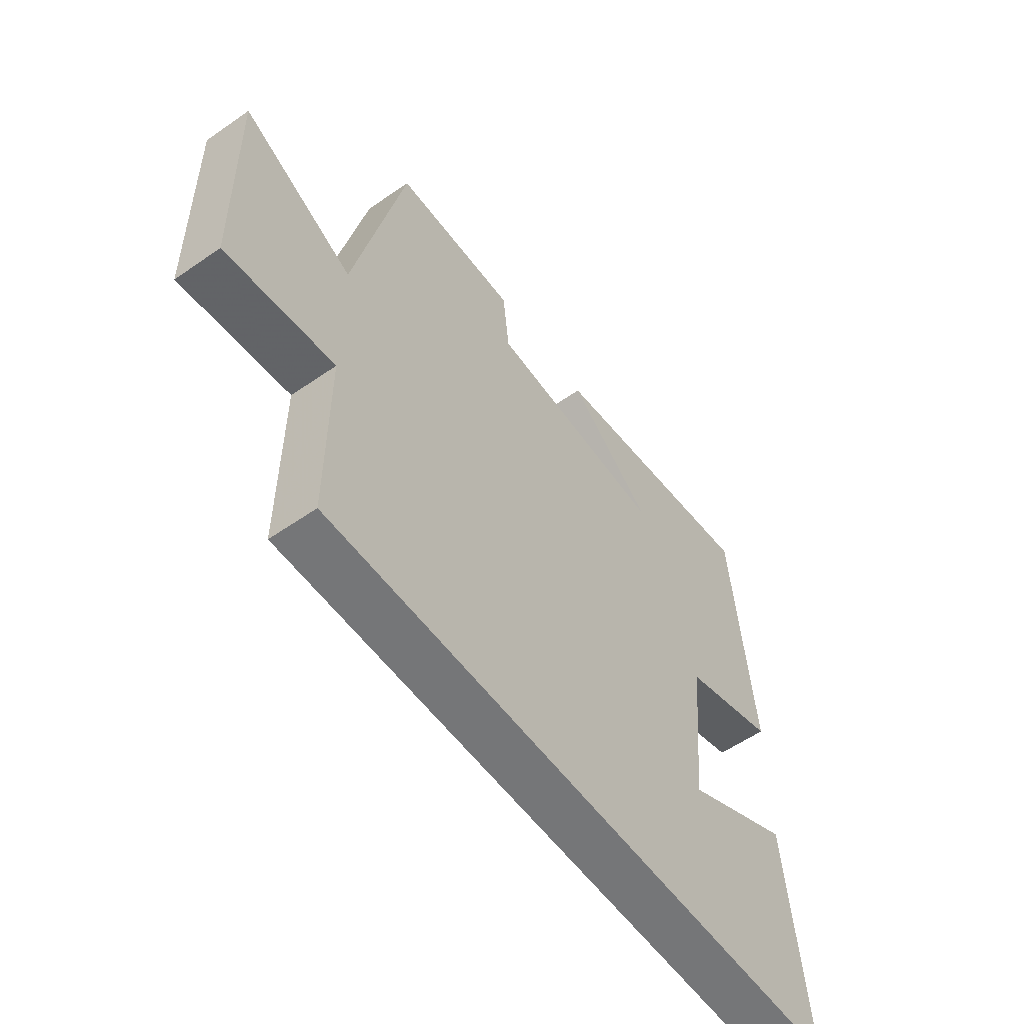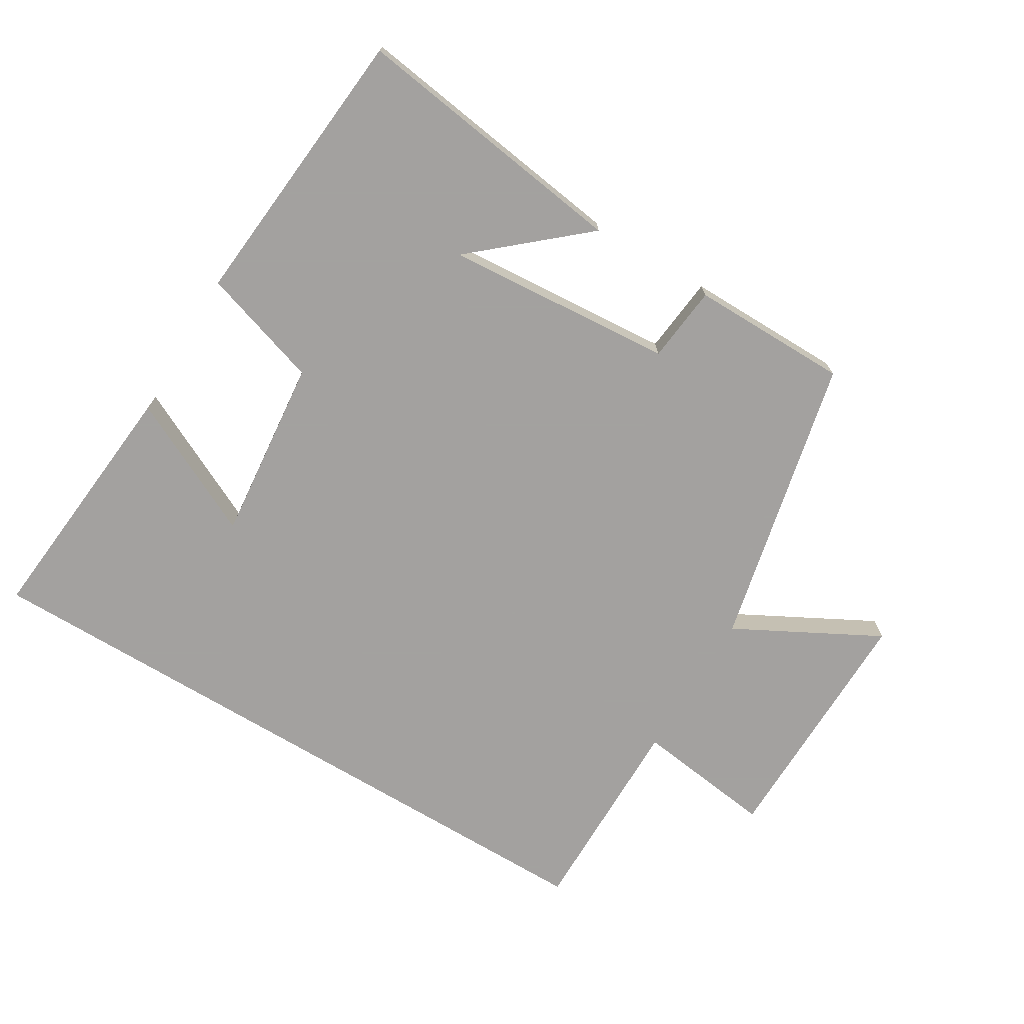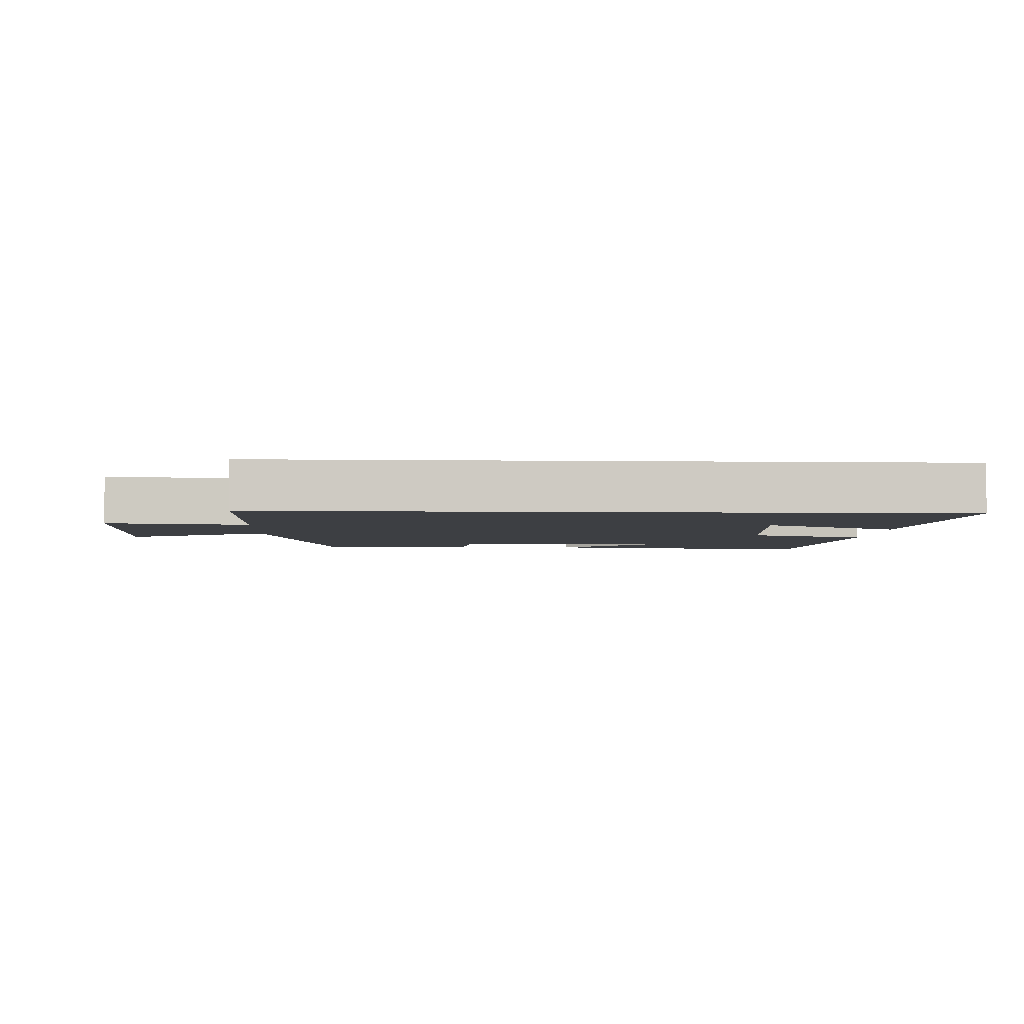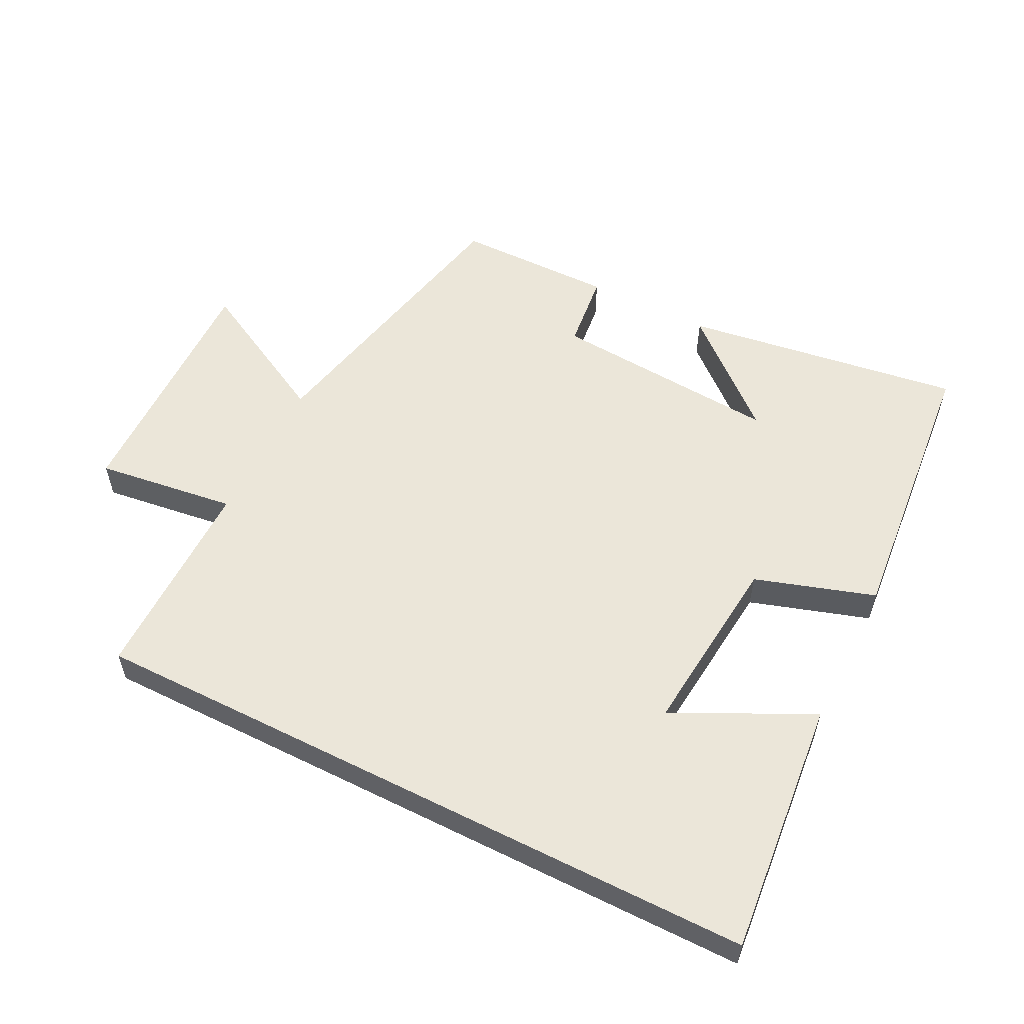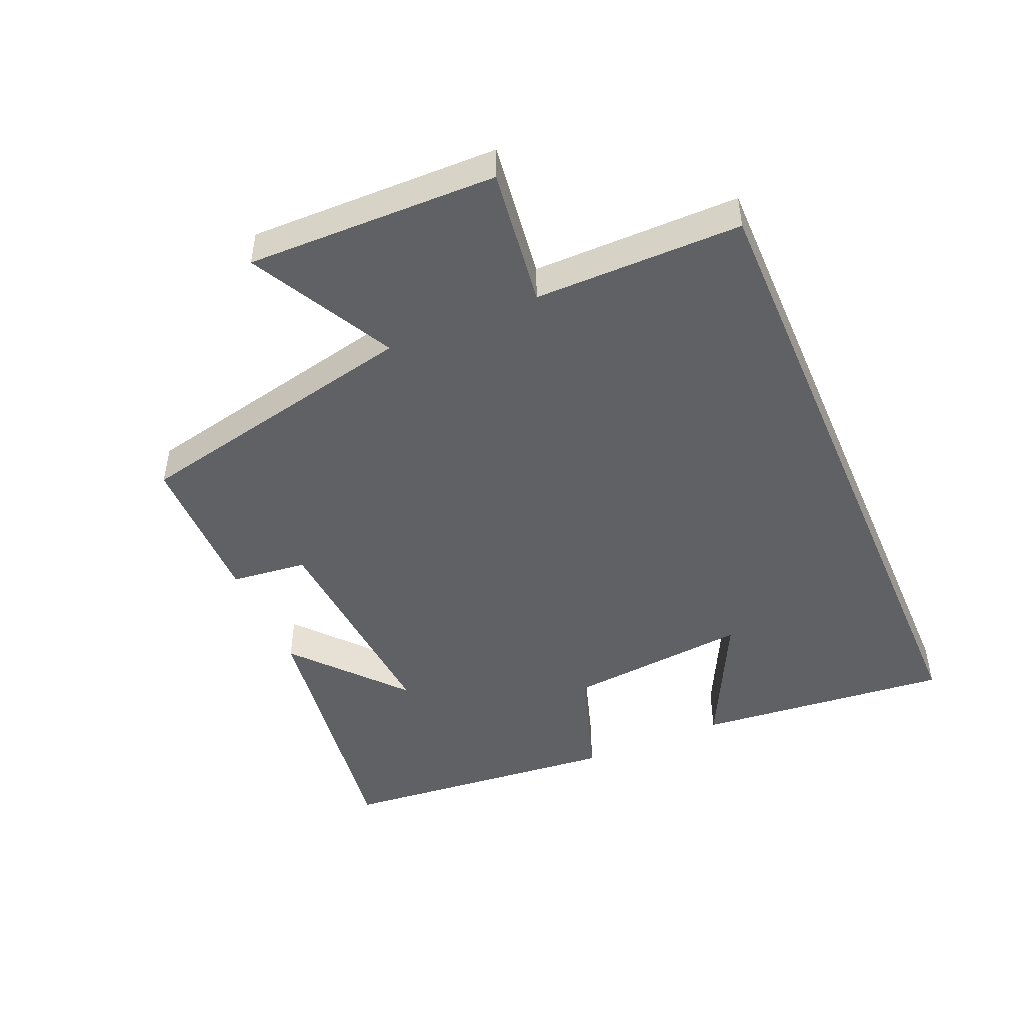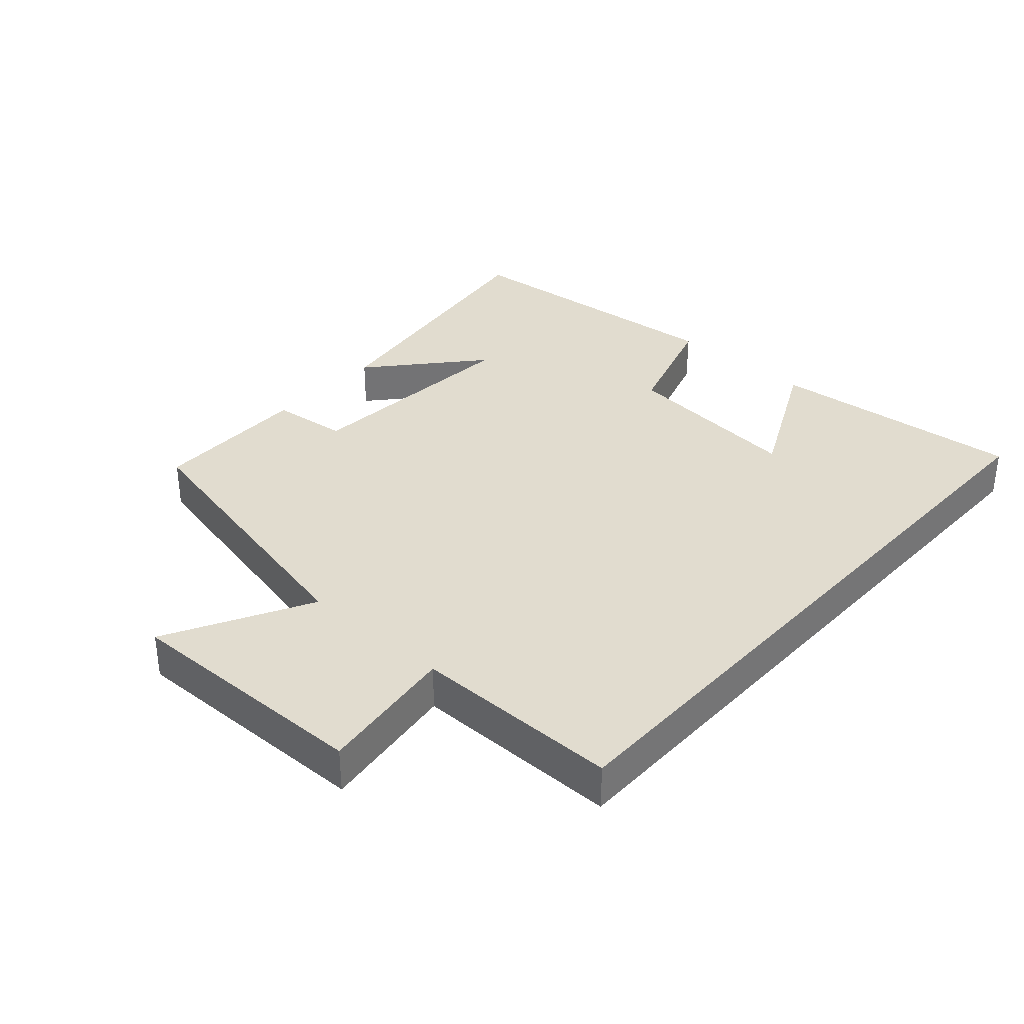
<metadata>
{"format":"obj","ext":"obj","renderer":"f3d","projection":"perspective","resolution":1024,"background":"white","views":[{"elev":-56.8,"azim":126.0,"up":"+Z"},{"elev":-72.3,"azim":-31.0,"up":"+Y"},{"elev":-3.8,"azim":177.1,"up":"+Y"},{"elev":56.1,"azim":-153.3,"up":"+Y"},{"elev":-47.1,"azim":113.2,"up":"+Y"},{"elev":34.5,"azim":131.9,"up":"+Y"}]}
</metadata>
<code>
v 0.501 0.07 -0.5
v -0.537 0.07 -0.5
v -0.5 0.07 -0.109
v -0.29 0.07 -0.213
v -0.318 0.07 0.067
v -0.5 0.07 0.125
v -0.46 0.07 0.561
v -0.035 0.07 0.5
v -0.2 0.07 0.357
v 0.148 0.07 0.383
v 0.161 0.07 0.5
v 0.402 0.07 0.498
v 0.5 0.07 0.054
v 0.719 0.07 0.17
v 0.713 0.07 -0.212
v 0.5 0.07 -0.184
v 0.501 0 -0.5
v -0.537 0 -0.5
v -0.5 0 -0.109
v -0.29 0 -0.213
v -0.318 0 0.067
v -0.5 0 0.125
v -0.46 0 0.561
v -0.035 0 0.5
v -0.2 0 0.357
v 0.148 0 0.383
v 0.161 0 0.5
v 0.402 0 0.498
v 0.5 0 0.054
v 0.719 0 0.17
v 0.713 0 -0.212
v 0.5 0 -0.184
f 13 14 15 16
f 11 12 13 16
f 10 11 16 1
f 9 10 1
f 6 7 8 9
f 5 6 9
f 4 5 9 1
f 2 3 4
f 1 2 4
f 32 31 30 29
f 32 29 28 27
f 17 32 27 26
f 17 26 25
f 25 24 23 22
f 25 22 21
f 17 25 21 20
f 20 19 18
f 20 18 17
f 1 17 18 2
f 2 18 19 3
f 3 19 20 4
f 4 20 21 5
f 5 21 22 6
f 6 22 23 7
f 7 23 24 8
f 8 24 25 9
f 9 25 26 10
f 10 26 27 11
f 11 27 28 12
f 12 28 29 13
f 13 29 30 14
f 14 30 31 15
f 15 31 32 16
f 16 32 17 1

</code>
